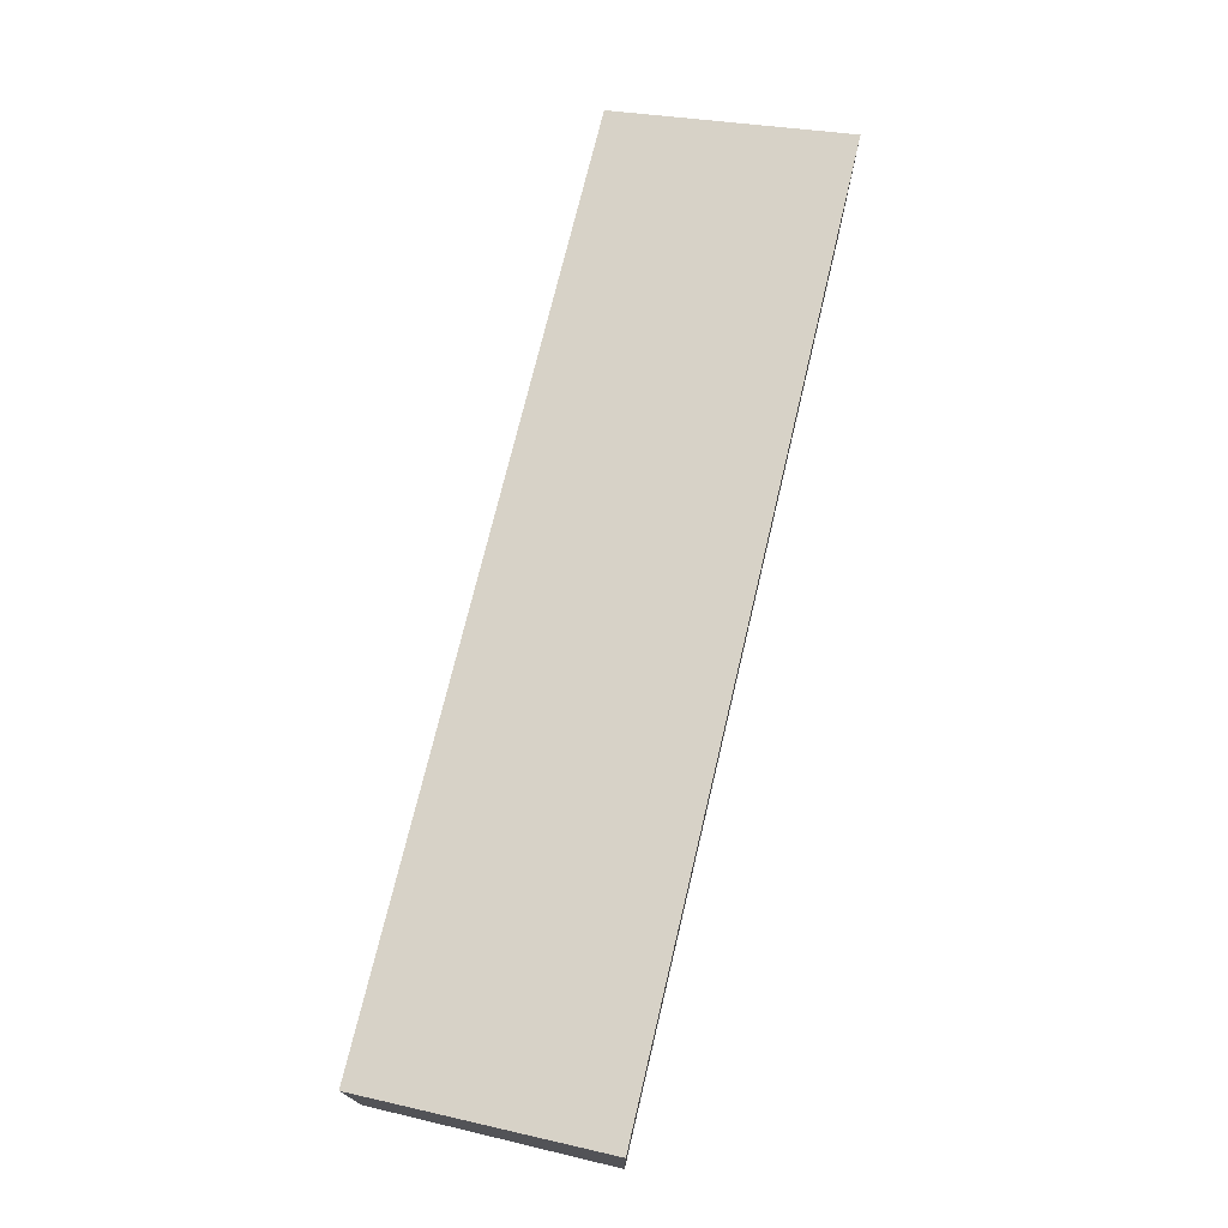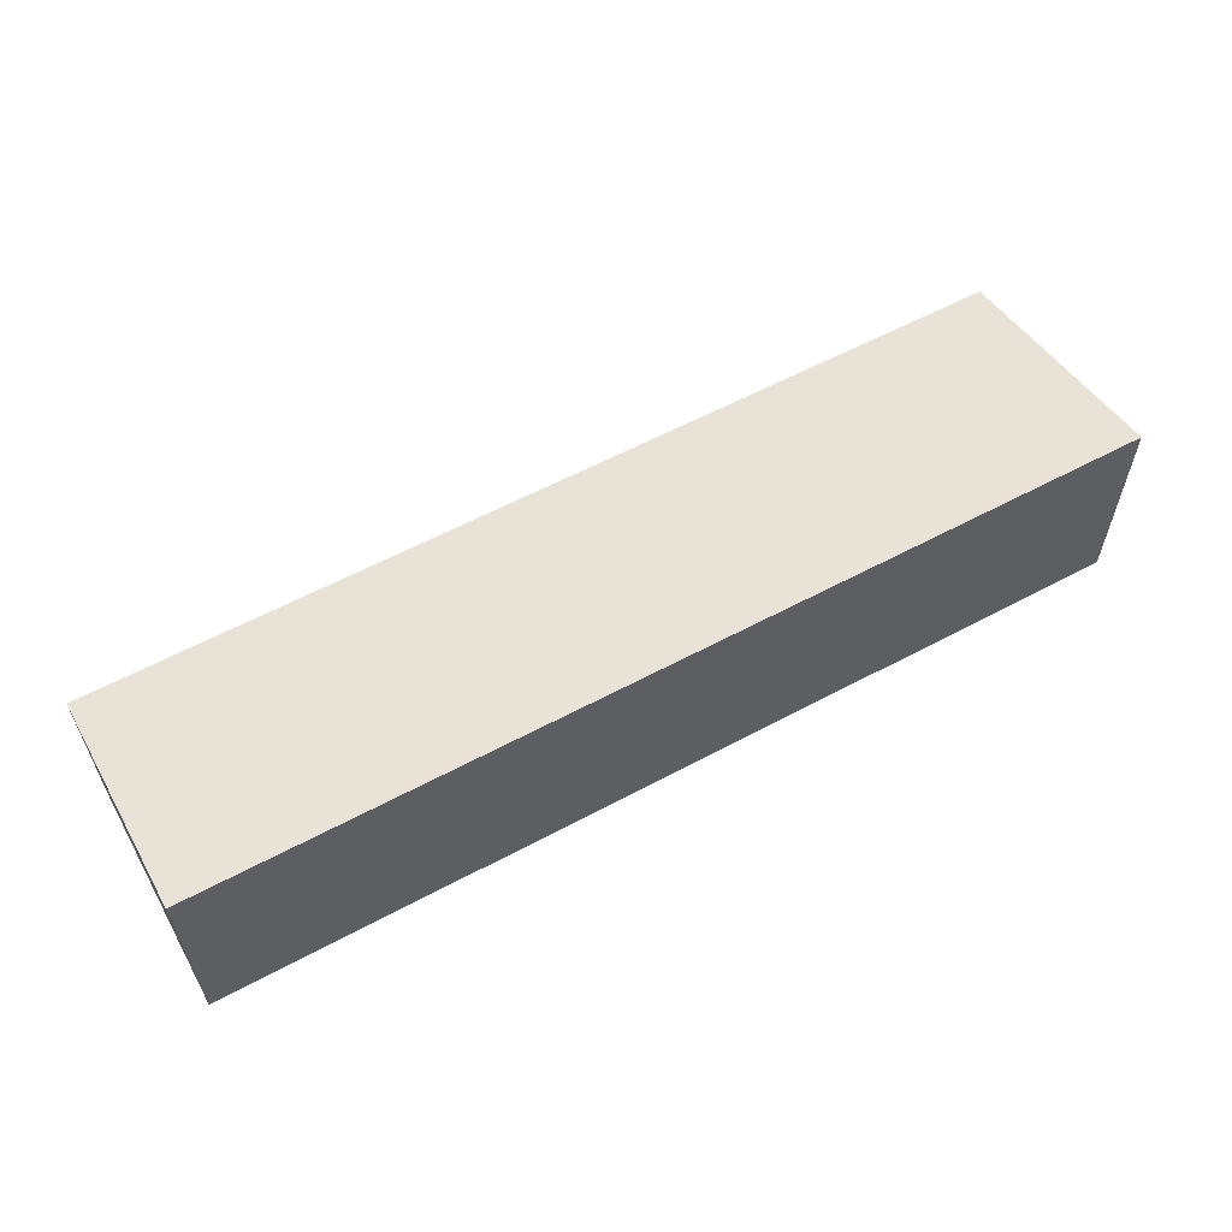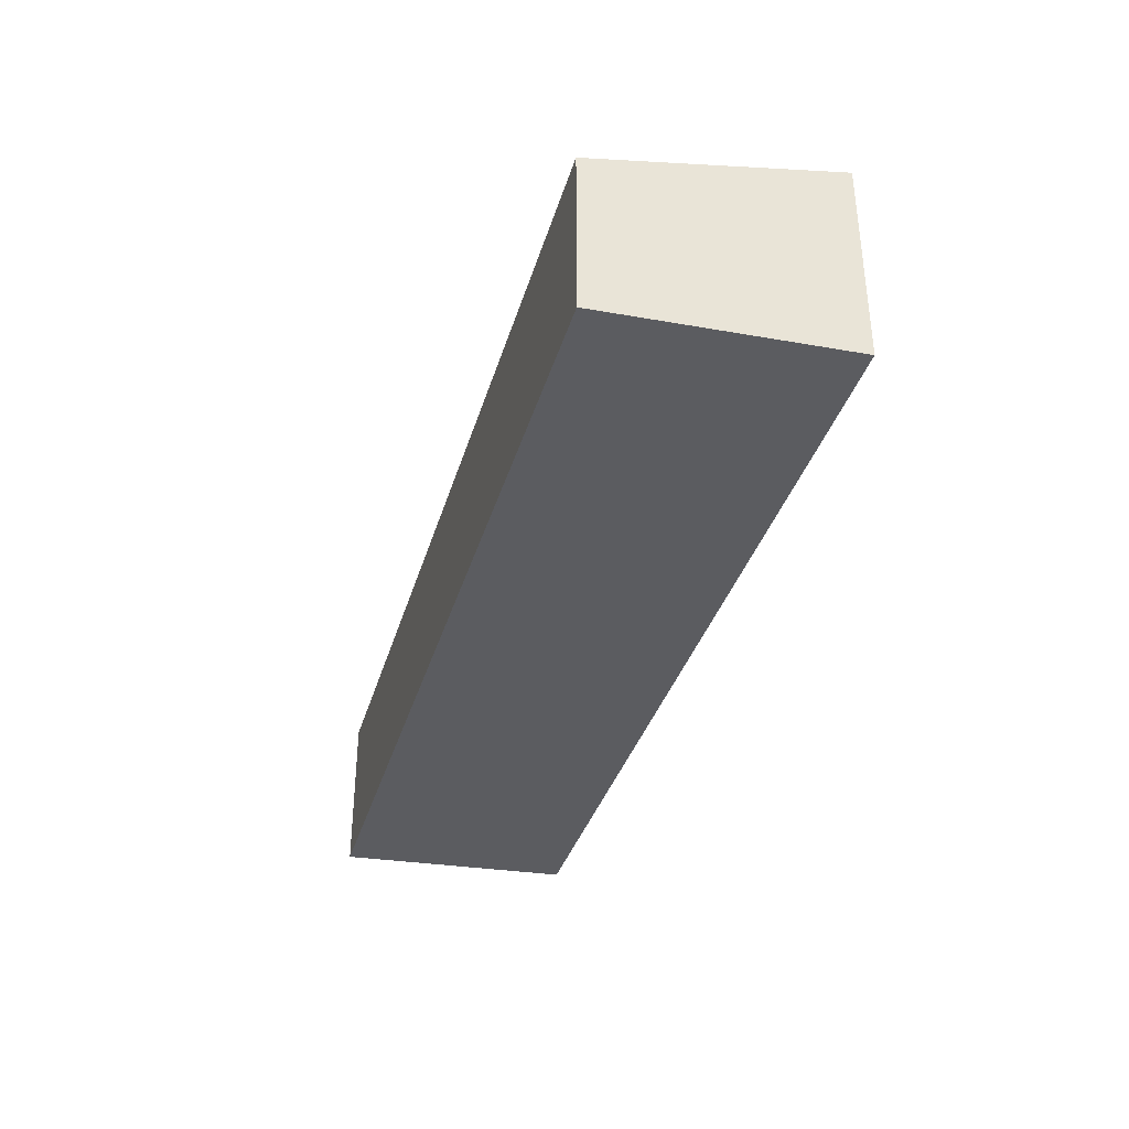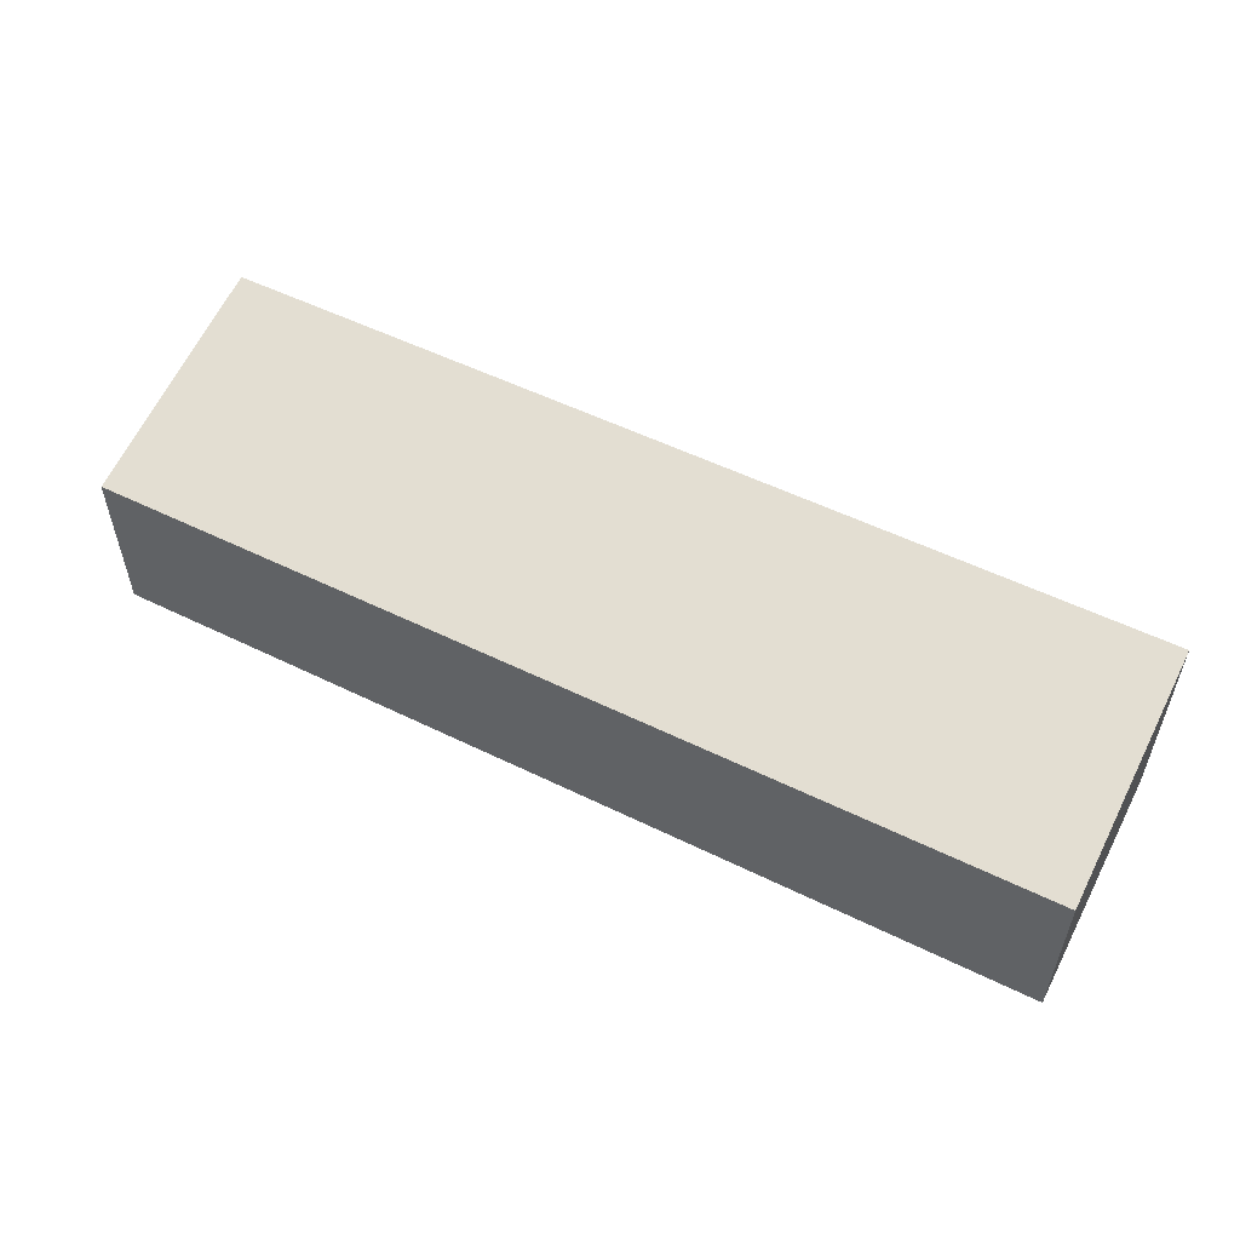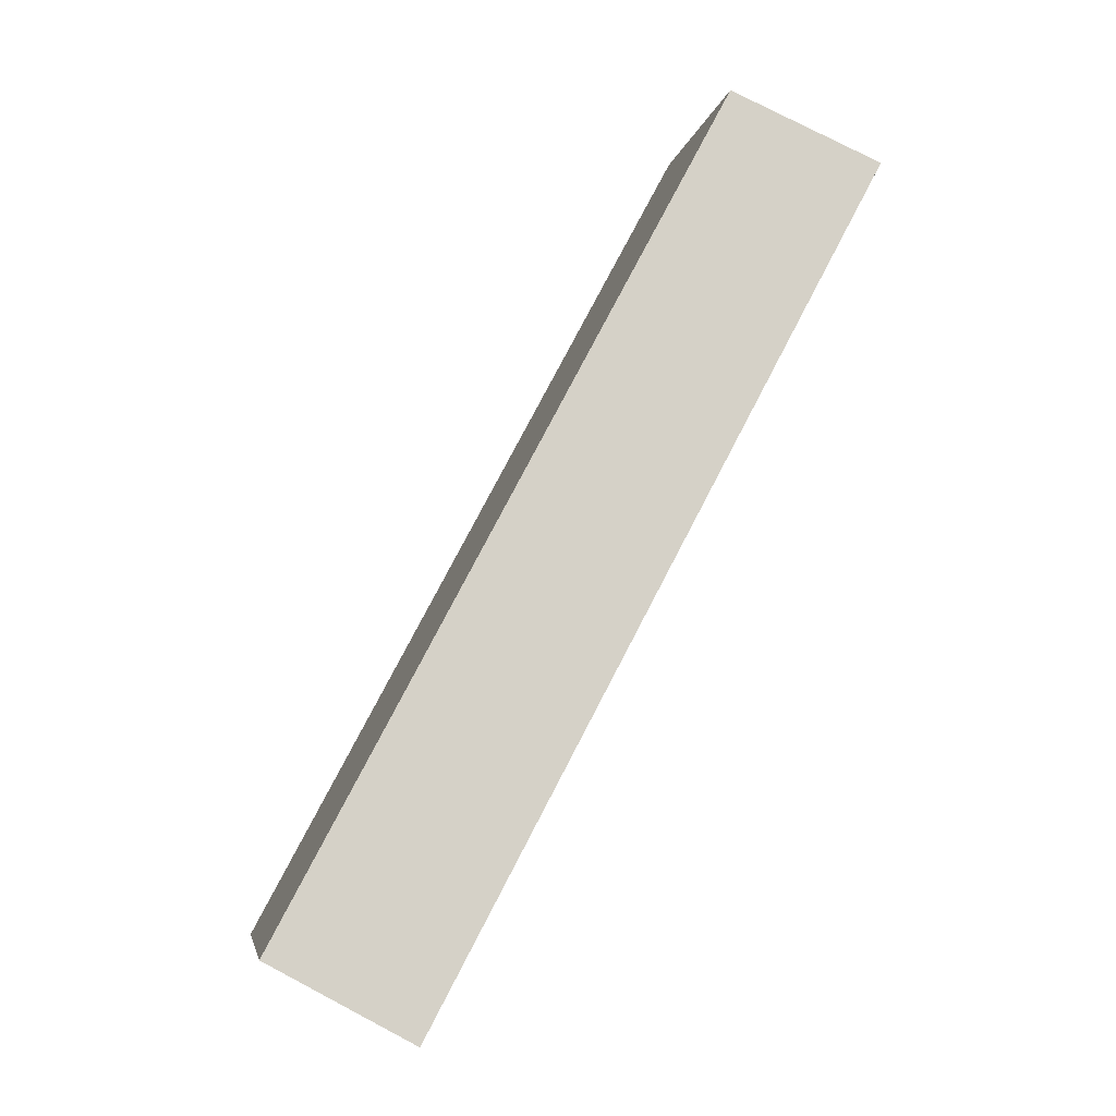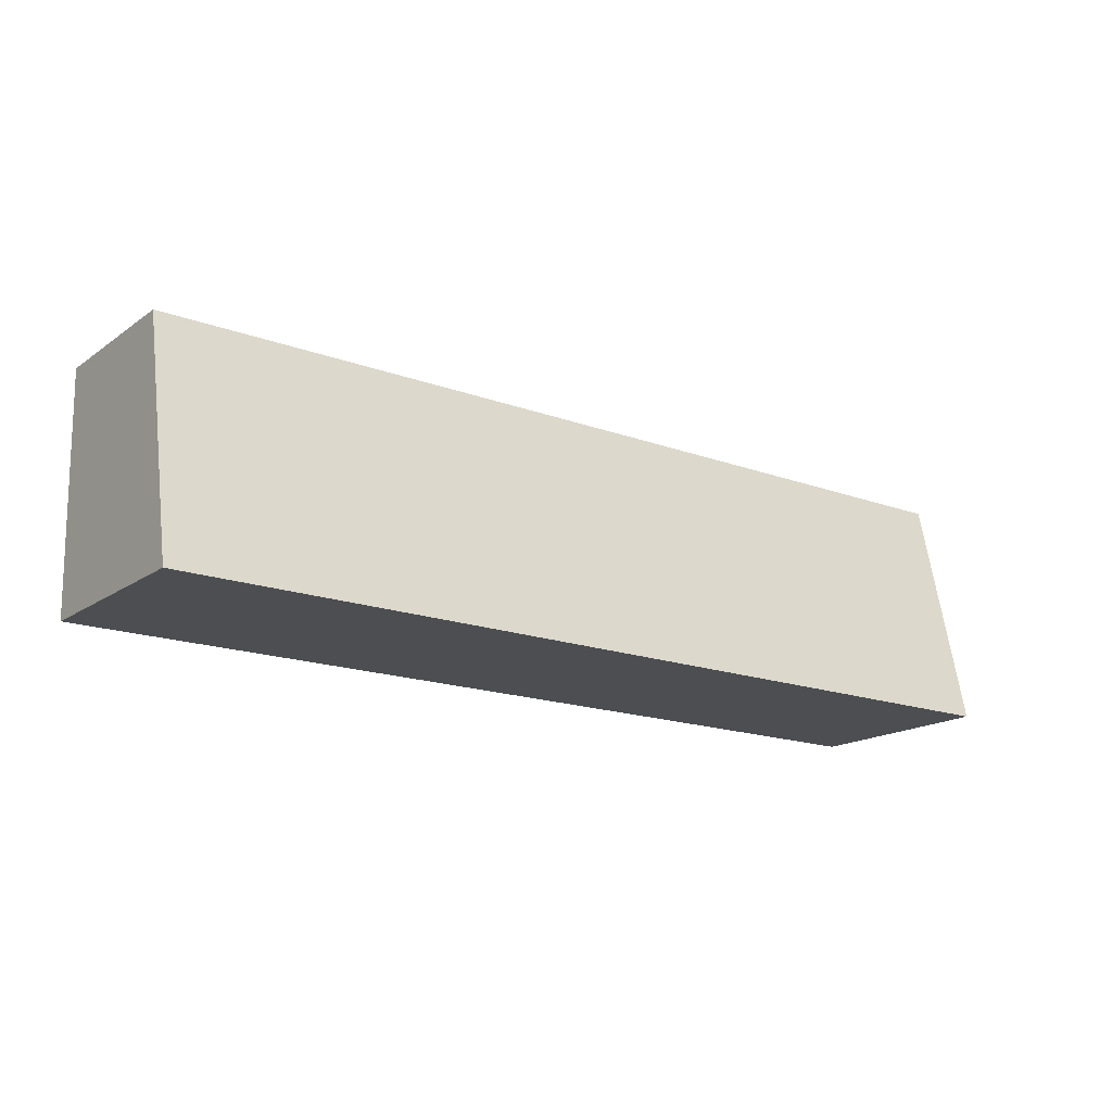
<metadata>
{"format":"obj","ext":"obj","renderer":"f3d","projection":"perspective","resolution":1024,"background":"white","views":[{"elev":72.9,"azim":103.4,"up":"+Y"},{"elev":58.6,"azim":151.0,"up":"+Y"},{"elev":-35.5,"azim":74.4,"up":"+Y"},{"elev":53.8,"azim":27.6,"up":"+Y"},{"elev":78.7,"azim":-62.4,"up":"+Z"},{"elev":-17.0,"azim":143.5,"up":"+Z"}]}
</metadata>
<code>
v 0.1577 -0.7431 0.08799
v 0.1577 -0.7903 0.08799
v 0.1577 -0.7874 0.01762
v -0.1143 -0.7279 0.01762
v -0.1143 -0.7903 0.08799
v 0.1577 -0.7279 0.01762
v -0.1143 -0.7431 0.08799
v -0.1143 -0.7874 0.01762
f 1 2 3
f 5 3 2
f 6 1 3
f 6 3 4
f 7 4 5
f 7 6 4
f 7 1 6
f 7 5 2
f 7 2 1
f 8 5 4
f 8 4 3
f 8 3 5

</code>
